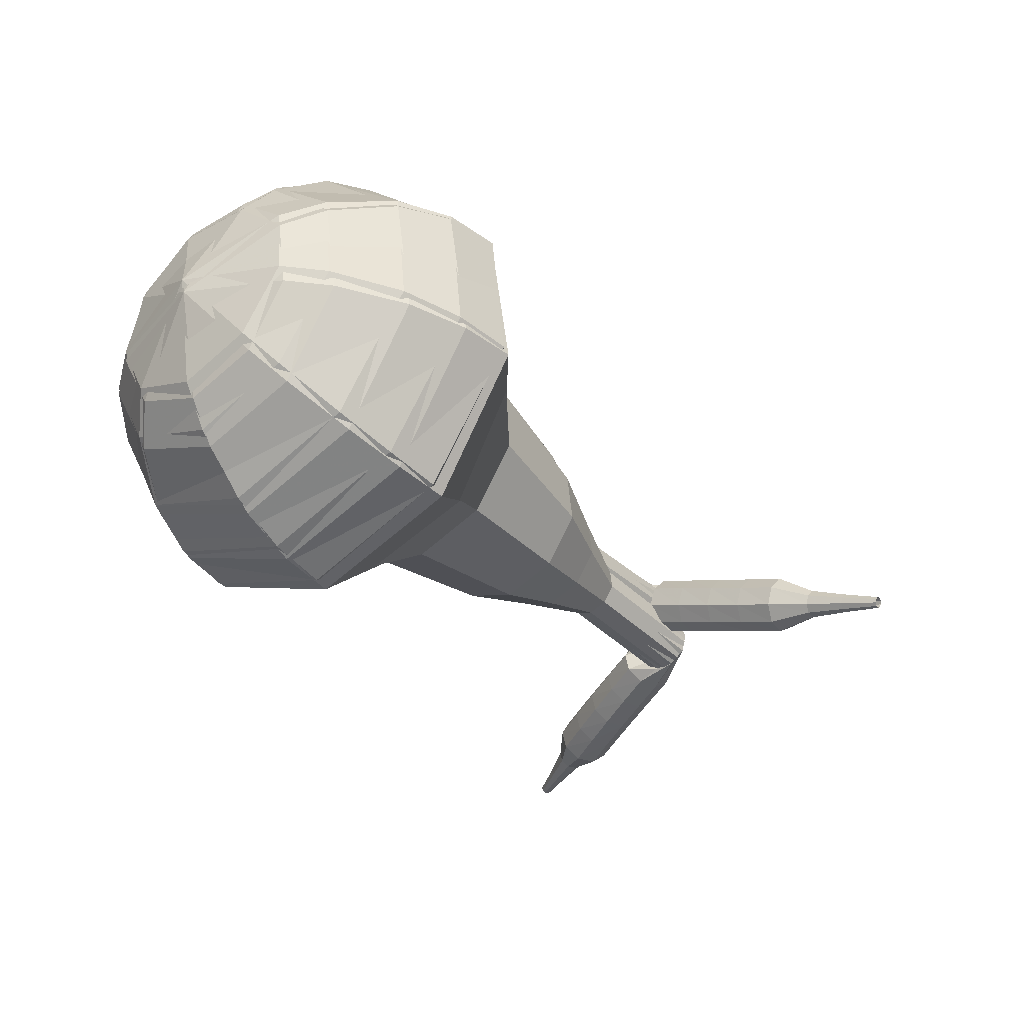
<metadata>
{"format":"obj","ext":"obj","renderer":"f3d","projection":"perspective","resolution":1024,"background":"white","views":[{"elev":-71.4,"azim":-60.3,"up":"+Y"}]}
</metadata>
<code>
g tube1
v 85.94 95.17 117.7
v 87.09 94.43 114.6
v 88.69 91.93 113
v 89.98 88.85 113.5
v 90.36 86.62 116.1
v 89.66 86.29 119.4
v 88.2 88.02 121.9
v 86.66 90.99 122.5
v 85.77 93.81 120.8
v 85.94 95.17 117.7
v 85.67 93.58 117.5
v 86.52 93.04 115.2
v 87.69 91.21 114
v 88.63 88.95 114.4
v 88.91 87.32 116.3
v 88.4 87.08 118.7
v 87.33 88.35 120.6
v 86.21 90.52 121
v 85.55 92.59 119.8
v 85.67 93.58 117.5
v 86.39 89.91 117.3
v 86.39 89.91 117.3
v 86.39 89.91 117.3
v 86.39 89.91 117.3
v 86.39 89.91 117.3
v 86.39 89.91 117.3
v 86.39 89.91 117.3
v 86.39 89.91 117.3
v 86.39 89.91 117.3
v 86.39 89.91 117.3
v 109.9 99.81 123.3
v 109.9 100.1 122.6
v 109.7 100.6 122.3
v 109.4 101.2 122.4
v 109.2 101.6 122.9
v 109 101.5 123.6
v 109.1 101.1 124.1
v 109.4 100.5 124.2
v 109.7 99.97 123.9
v 109.9 99.81 123.3
v 110.7 100.4 122.2
v 110.2 100.3 121.8
v 109.6 100.6 121.6
v 109.3 101.2 121.7
v 109.3 101.8 122
v 109.7 102.1 122.4
v 110.4 102 122.7
v 110.8 101.6 122.8
v 111 100.9 122.6
v 110.7 100.4 122.2
v 111.4 100.9 121.1
v 110.8 100.8 120.7
v 110.2 101.1 120.5
v 109.9 101.6 120.6
v 109.9 102.2 120.9
v 110.3 102.6 121.3
v 110.9 102.5 121.6
v 111.5 102.1 121.7
v 111.6 101.4 121.5
v 111.4 100.9 121.1
v 112 101.5 120
v 111.5 101.3 119.6
v 110.9 101.6 119.4
v 110.5 102.2 119.5
v 110.5 102.8 119.8
v 110.9 103.1 120.2
v 111.5 103 120.6
v 112 102.6 120.6
v 112.2 102 120.4
v 112 101.5 120
v 112.7 102.1 119
v 112.2 101.9 118.6
v 111.6 102.2 118.4
v 111.2 102.7 118.4
v 111.2 103.3 118.8
v 111.5 103.7 119.2
v 112.1 103.6 119.6
v 112.7 103.2 119.7
v 112.9 102.6 119.4
v 112.7 102.1 119
v 113.3 102.7 118
v 112.8 102.5 117.6
v 112.2 102.8 117.3
v 111.8 103.3 117.4
v 111.8 103.9 117.8
v 112.2 104.3 118.2
v 112.7 104.2 118.6
v 113.3 103.8 118.7
v 113.5 103.2 118.4
v 113.3 102.7 118
v 113.7 103.7 117
v 113.4 103.6 116.8
v 113.1 103.7 116.7
v 112.9 104 116.7
v 112.9 104.3 116.9
v 113.1 104.5 117.2
v 113.3 104.5 117.3
v 113.6 104.2 117.4
v 113.7 103.9 117.3
v 113.7 103.7 117
v 114.2 104.5 116.1
v 114 104.4 115.9
v 113.8 104.5 115.9
v 113.7 104.7 115.9
v 113.7 104.9 116
v 113.8 105 116.2
v 114 105 116.3
v 114.2 104.8 116.3
v 114.3 104.6 116.2
v 114.2 104.5 116.1
v 114.8 105.2 115.1
v 114.7 105.2 115
v 114.6 105.3 115
v 114.5 105.4 115
v 114.5 105.5 115.1
v 114.5 105.6 115.2
v 114.6 105.5 115.2
v 114.8 105.5 115.3
v 114.8 105.3 115.2
v 114.8 105.2 115.1
f 1 2 12
f 12 11 1
f 2 3 13
f 13 12 2
f 3 4 14
f 14 13 3
f 4 5 15
f 15 14 4
f 5 6 16
f 16 15 5
f 6 7 17
f 17 16 6
f 7 8 18
f 18 17 7
f 8 9 19
f 19 18 8
f 9 10 20
f 20 19 9
f 11 12 22
f 22 21 11
f 12 13 23
f 23 22 12
f 13 14 24
f 24 23 13
f 14 15 25
f 25 24 14
f 15 16 26
f 26 25 15
f 16 17 27
f 27 26 16
f 17 18 28
f 28 27 17
f 18 19 29
f 29 28 18
f 19 20 30
f 30 29 19
f 21 22 32
f 32 31 21
f 22 23 33
f 33 32 22
f 23 24 34
f 34 33 23
f 24 25 35
f 35 34 24
f 25 26 36
f 36 35 25
f 26 27 37
f 37 36 26
f 27 28 38
f 38 37 27
f 28 29 39
f 39 38 28
f 29 30 40
f 40 39 29
f 31 32 42
f 42 41 31
f 32 33 43
f 43 42 32
f 33 34 44
f 44 43 33
f 34 35 45
f 45 44 34
f 35 36 46
f 46 45 35
f 36 37 47
f 47 46 36
f 37 38 48
f 48 47 37
f 38 39 49
f 49 48 38
f 39 40 50
f 50 49 39
f 41 42 52
f 52 51 41
f 42 43 53
f 53 52 42
f 43 44 54
f 54 53 43
f 44 45 55
f 55 54 44
f 45 46 56
f 56 55 45
f 46 47 57
f 57 56 46
f 47 48 58
f 58 57 47
f 48 49 59
f 59 58 48
f 49 50 60
f 60 59 49
f 51 52 62
f 62 61 51
f 52 53 63
f 63 62 52
f 53 54 64
f 64 63 53
f 54 55 65
f 65 64 54
f 55 56 66
f 66 65 55
f 56 57 67
f 67 66 56
f 57 58 68
f 68 67 57
f 58 59 69
f 69 68 58
f 59 60 70
f 70 69 59
f 61 62 72
f 72 71 61
f 62 63 73
f 73 72 62
f 63 64 74
f 74 73 63
f 64 65 75
f 75 74 64
f 65 66 76
f 76 75 65
f 66 67 77
f 77 76 66
f 67 68 78
f 78 77 67
f 68 69 79
f 79 78 68
f 69 70 80
f 80 79 69
f 71 72 82
f 82 81 71
f 72 73 83
f 83 82 72
f 73 74 84
f 84 83 73
f 74 75 85
f 85 84 74
f 75 76 86
f 86 85 75
f 76 77 87
f 87 86 76
f 77 78 88
f 88 87 77
f 78 79 89
f 89 88 78
f 79 80 90
f 90 89 79
f 81 82 92
f 92 91 81
f 82 83 93
f 93 92 82
f 83 84 94
f 94 93 83
f 84 85 95
f 95 94 84
f 85 86 96
f 96 95 85
f 86 87 97
f 97 96 86
f 87 88 98
f 98 97 87
f 88 89 99
f 99 98 88
f 89 90 100
f 100 99 89
f 91 92 102
f 102 101 91
f 92 93 103
f 103 102 92
f 93 94 104
f 104 103 93
f 94 95 105
f 105 104 94
f 95 96 106
f 106 105 95
f 96 97 107
f 107 106 96
f 97 98 108
f 108 107 97
f 98 99 109
f 109 108 98
f 99 100 110
f 110 109 99
f 101 102 112
f 112 111 101
f 102 103 113
f 113 112 102
f 103 104 114
f 114 113 103
f 104 105 115
f 115 114 104
f 105 106 116
f 116 115 105
f 106 107 117
f 117 116 106
f 107 108 118
f 118 117 107
f 108 109 119
f 119 118 108
f 109 110 120
f 120 119 109
v 109.1 101.6 123.3
v 109.3 101.5 122.6
v 109.6 101 122.3
v 109.9 100.3 122.4
v 110 99.9 122.9
v 109.8 99.83 123.6
v 109.5 100.2 124.1
v 109.2 100.8 124.2
v 109 101.3 123.9
v 109.1 101.6 123.3
v 107 100.7 122.7
v 107.2 100.5 122.1
v 107.6 100 121.8
v 107.8 99.38 121.9
v 107.9 98.93 122.4
v 107.8 98.87 123.1
v 107.5 99.21 123.6
v 107.2 99.81 123.7
v 107 100.4 123.4
v 107 100.7 122.7
v 105 99.69 122.2
v 105.2 99.54 121.6
v 105.5 99.04 121.2
v 105.8 98.42 121.4
v 105.8 97.97 121.9
v 105.7 97.9 122.5
v 105.4 98.25 123
v 105.1 98.85 123.2
v 104.9 99.42 122.8
v 105 99.69 122.2
v 102.5 99.52 121.7
v 103 99.24 120.5
v 103.6 98.3 119.9
v 104 97.13 120.1
v 104.2 96.29 121
v 103.9 96.16 122.3
v 103.4 96.82 123.3
v 102.8 97.94 123.5
v 102.5 99.01 122.8
v 102.5 99.52 121.7
v 100.1 99.41 121.1
v 100.7 98.98 119.4
v 101.6 97.57 118.4
v 102.4 95.82 118.8
v 102.6 94.56 120.2
v 102.2 94.37 122.1
v 101.3 95.35 123.5
v 100.5 97.03 123.8
v 99.96 98.63 122.9
v 100.1 99.41 121.1
v 95.54 98.33 120.1
v 96.41 97.76 117.7
v 97.61 95.88 116.5
v 98.59 93.54 116.9
v 98.88 91.86 118.8
v 98.35 91.61 121.3
v 97.25 92.92 123.2
v 96.09 95.16 123.7
v 95.41 97.3 122.4
v 95.54 98.33 120.1
v 89.82 99.79 119
v 91.56 98.67 114.3
v 93.98 94.89 111.8
v 95.93 90.23 112.7
v 96.52 86.86 116.5
v 95.45 86.37 121.5
v 93.24 88.97 125.3
v 90.92 93.47 126.2
v 89.57 97.74 123.7
v 89.82 99.79 119
v 88.27 98.81 118.6
v 89.96 97.72 114
v 92.29 94.06 111.6
v 94.19 89.55 112.4
v 94.75 86.29 116.2
v 93.72 85.8 121
v 91.58 88.33 124.7
v 89.33 92.68 125.5
v 88.02 96.81 123.1
v 88.27 98.81 118.6
v 86.94 97.34 118.1
v 88.45 96.36 114.1
v 90.54 93.09 111.9
v 92.23 89.06 112.7
v 92.74 86.14 116
v 91.82 85.71 120.3
v 89.9 87.97 123.6
v 87.89 91.86 124.4
v 86.72 95.56 122.2
v 86.94 97.34 118.1
v 85.94 95.17 117.7
v 87.09 94.43 114.6
v 88.69 91.93 113
v 89.98 88.85 113.5
v 90.36 86.62 116.1
v 89.66 86.29 119.4
v 88.2 88.02 121.9
v 86.66 90.99 122.5
v 85.77 93.81 120.8
v 85.94 95.17 117.7
v 85.67 93.58 117.5
v 86.52 93.04 115.2
v 87.69 91.21 114
v 88.63 88.95 114.4
v 88.91 87.32 116.3
v 88.4 87.08 118.7
v 87.33 88.35 120.6
v 86.21 90.52 121
v 85.55 92.59 119.8
v 85.67 93.58 117.5
v 86.39 89.91 117.3
v 86.39 89.91 117.3
v 86.39 89.91 117.3
v 86.39 89.91 117.3
v 86.39 89.91 117.3
v 86.39 89.91 117.3
v 86.39 89.91 117.3
v 86.39 89.91 117.3
v 86.39 89.91 117.3
v 86.39 89.91 117.3
f 121 122 132
f 132 131 121
f 122 123 133
f 133 132 122
f 123 124 134
f 134 133 123
f 124 125 135
f 135 134 124
f 125 126 136
f 136 135 125
f 126 127 137
f 137 136 126
f 127 128 138
f 138 137 127
f 128 129 139
f 139 138 128
f 129 130 140
f 140 139 129
f 131 132 142
f 142 141 131
f 132 133 143
f 143 142 132
f 133 134 144
f 144 143 133
f 134 135 145
f 145 144 134
f 135 136 146
f 146 145 135
f 136 137 147
f 147 146 136
f 137 138 148
f 148 147 137
f 138 139 149
f 149 148 138
f 139 140 150
f 150 149 139
f 141 142 152
f 152 151 141
f 142 143 153
f 153 152 142
f 143 144 154
f 154 153 143
f 144 145 155
f 155 154 144
f 145 146 156
f 156 155 145
f 146 147 157
f 157 156 146
f 147 148 158
f 158 157 147
f 148 149 159
f 159 158 148
f 149 150 160
f 160 159 149
f 151 152 162
f 162 161 151
f 152 153 163
f 163 162 152
f 153 154 164
f 164 163 153
f 154 155 165
f 165 164 154
f 155 156 166
f 166 165 155
f 156 157 167
f 167 166 156
f 157 158 168
f 168 167 157
f 158 159 169
f 169 168 158
f 159 160 170
f 170 169 159
f 161 162 172
f 172 171 161
f 162 163 173
f 173 172 162
f 163 164 174
f 174 173 163
f 164 165 175
f 175 174 164
f 165 166 176
f 176 175 165
f 166 167 177
f 177 176 166
f 167 168 178
f 178 177 167
f 168 169 179
f 179 178 168
f 169 170 180
f 180 179 169
f 171 172 182
f 182 181 171
f 172 173 183
f 183 182 172
f 173 174 184
f 184 183 173
f 174 175 185
f 185 184 174
f 175 176 186
f 186 185 175
f 176 177 187
f 187 186 176
f 177 178 188
f 188 187 177
f 178 179 189
f 189 188 178
f 179 180 190
f 190 189 179
f 181 182 192
f 192 191 181
f 182 183 193
f 193 192 182
f 183 184 194
f 194 193 183
f 184 185 195
f 195 194 184
f 185 186 196
f 196 195 185
f 186 187 197
f 197 196 186
f 187 188 198
f 198 197 187
f 188 189 199
f 199 198 188
f 189 190 200
f 200 199 189
f 191 192 202
f 202 201 191
f 192 193 203
f 203 202 192
f 193 194 204
f 204 203 193
f 194 195 205
f 205 204 194
f 195 196 206
f 206 205 195
f 196 197 207
f 207 206 196
f 197 198 208
f 208 207 197
f 198 199 209
f 209 208 198
f 199 200 210
f 210 209 199
f 201 202 212
f 212 211 201
f 202 203 213
f 213 212 202
f 203 204 214
f 214 213 203
f 204 205 215
f 215 214 204
f 205 206 216
f 216 215 205
f 206 207 217
f 217 216 206
f 207 208 218
f 218 217 207
f 208 209 219
f 219 218 208
f 209 210 220
f 220 219 209
f 211 212 222
f 222 221 211
f 212 213 223
f 223 222 212
f 213 214 224
f 224 223 213
f 214 215 225
f 225 224 214
f 215 216 226
f 226 225 215
f 216 217 227
f 227 226 216
f 217 218 228
f 228 227 217
f 218 219 229
f 229 228 218
f 219 220 230
f 230 229 219
f 221 222 232
f 232 231 221
f 222 223 233
f 233 232 222
f 223 224 234
f 234 233 223
f 224 225 235
f 235 234 224
f 225 226 236
f 236 235 225
f 226 227 237
f 237 236 226
f 227 228 238
f 238 237 227
f 228 229 239
f 239 238 228
f 229 230 240
f 240 239 229
v 85.79 94.58 117.7
v 87.01 93.94 114.6
v 88.82 91.59 112.9
v 90.36 88.63 113.5
v 90.92 86.43 116
v 90.23 86.04 119.3
v 88.62 87.63 121.9
v 86.84 90.46 122.4
v 85.72 93.2 120.8
v 85.79 94.58 117.7
v 85.66 92.97 117.5
v 86.55 92.51 115.2
v 87.87 90.79 114
v 89 88.61 114.4
v 89.41 87.01 116.3
v 88.91 86.72 118.7
v 87.73 87.88 120.5
v 86.43 89.96 120.9
v 85.61 91.97 119.7
v 85.66 92.97 117.5
v 86.67 89.37 117.3
v 86.67 89.37 117.3
v 86.67 89.37 117.3
v 86.67 89.37 117.3
v 86.67 89.37 117.3
v 86.67 89.37 117.3
v 86.67 89.37 117.3
v 86.67 89.37 117.3
v 86.67 89.37 117.3
v 86.67 89.37 117.3
v 108.3 100.6 123.1
v 108.3 100.9 122.5
v 108.1 101.5 122.2
v 107.8 102.1 122.3
v 107.5 102.4 122.8
v 107.3 102.3 123.4
v 107.4 101.8 123.9
v 107.7 101.2 124
v 108 100.7 123.7
v 108.3 100.6 123.1
v 107.1 100.4 124.1
v 107.4 100 123.7
v 108.1 99.9 123.5
v 108.7 100.2 123.6
v 109 100.7 123.9
v 108.9 101.2 124.3
v 108.4 101.5 124.7
v 107.7 101.4 124.8
v 107.2 101 124.5
v 107.1 100.4 124.1
v 107.3 99.59 125.2
v 107.7 99.17 124.8
v 108.3 99.07 124.5
v 108.9 99.34 124.6
v 109.2 99.85 125
v 109.1 100.4 125.4
v 108.6 100.6 125.7
v 107.9 100.5 125.8
v 107.4 100.1 125.6
v 107.3 99.59 125.2
v 107.5 98.77 126.2
v 107.9 98.35 125.8
v 108.5 98.26 125.6
v 109.2 98.54 125.7
v 109.5 99.05 126
v 109.3 99.57 126.4
v 108.8 99.84 126.7
v 108.1 99.74 126.8
v 107.6 99.32 126.6
v 107.5 98.77 126.2
v 107.8 97.97 127.3
v 108.1 97.55 126.9
v 108.8 97.46 126.7
v 109.4 97.76 126.7
v 109.7 98.28 127.1
v 109.5 98.8 127.5
v 109 99.07 127.8
v 108.3 98.96 127.9
v 107.8 98.52 127.7
v 107.8 97.97 127.3
v 108 97.19 128.3
v 108.4 96.77 128
v 109.1 96.69 127.8
v 109.7 97 127.8
v 109.9 97.54 128.1
v 109.8 98.06 128.6
v 109.2 98.32 128.9
v 108.6 98.2 128.9
v 108.1 97.75 128.7
v 108 97.19 128.3
v 108.8 96.59 129.4
v 108.9 96.38 129.2
v 109.3 96.35 129.1
v 109.6 96.5 129.2
v 109.7 96.78 129.3
v 109.6 97.04 129.5
v 109.3 97.17 129.7
v 109 97.1 129.7
v 108.8 96.88 129.6
v 108.8 96.59 129.4
v 109.2 95.91 130.5
v 109.3 95.77 130.4
v 109.5 95.74 130.3
v 109.7 95.85 130.4
v 109.8 96.03 130.5
v 109.7 96.21 130.6
v 109.6 96.29 130.7
v 109.3 96.25 130.7
v 109.2 96.1 130.6
v 109.2 95.91 130.5
v 109.6 95.21 131.6
v 109.6 95.13 131.5
v 109.8 95.12 131.5
v 109.9 95.18 131.5
v 109.9 95.29 131.6
v 109.9 95.39 131.7
v 109.8 95.44 131.7
v 109.7 95.42 131.7
v 109.6 95.33 131.7
v 109.6 95.21 131.6
f 241 242 252
f 252 251 241
f 242 243 253
f 253 252 242
f 243 244 254
f 254 253 243
f 244 245 255
f 255 254 244
f 245 246 256
f 256 255 245
f 246 247 257
f 257 256 246
f 247 248 258
f 258 257 247
f 248 249 259
f 259 258 248
f 249 250 260
f 260 259 249
f 251 252 262
f 262 261 251
f 252 253 263
f 263 262 252
f 253 254 264
f 264 263 253
f 254 255 265
f 265 264 254
f 255 256 266
f 266 265 255
f 256 257 267
f 267 266 256
f 257 258 268
f 268 267 257
f 258 259 269
f 269 268 258
f 259 260 270
f 270 269 259
f 261 262 272
f 272 271 261
f 262 263 273
f 273 272 262
f 263 264 274
f 274 273 263
f 264 265 275
f 275 274 264
f 265 266 276
f 276 275 265
f 266 267 277
f 277 276 266
f 267 268 278
f 278 277 267
f 268 269 279
f 279 278 268
f 269 270 280
f 280 279 269
f 271 272 282
f 282 281 271
f 272 273 283
f 283 282 272
f 273 274 284
f 284 283 273
f 274 275 285
f 285 284 274
f 275 276 286
f 286 285 275
f 276 277 287
f 287 286 276
f 277 278 288
f 288 287 277
f 278 279 289
f 289 288 278
f 279 280 290
f 290 289 279
f 281 282 292
f 292 291 281
f 282 283 293
f 293 292 282
f 283 284 294
f 294 293 283
f 284 285 295
f 295 294 284
f 285 286 296
f 296 295 285
f 286 287 297
f 297 296 286
f 287 288 298
f 298 297 287
f 288 289 299
f 299 298 288
f 289 290 300
f 300 299 289
f 291 292 302
f 302 301 291
f 292 293 303
f 303 302 292
f 293 294 304
f 304 303 293
f 294 295 305
f 305 304 294
f 295 296 306
f 306 305 295
f 296 297 307
f 307 306 296
f 297 298 308
f 308 307 297
f 298 299 309
f 309 308 298
f 299 300 310
f 310 309 299
f 301 302 312
f 312 311 301
f 302 303 313
f 313 312 302
f 303 304 314
f 314 313 303
f 304 305 315
f 315 314 304
f 305 306 316
f 316 315 305
f 306 307 317
f 317 316 306
f 307 308 318
f 318 317 307
f 308 309 319
f 319 318 308
f 309 310 320
f 320 319 309
f 311 312 322
f 322 321 311
f 312 313 323
f 323 322 312
f 313 314 324
f 324 323 313
f 314 315 325
f 325 324 314
f 315 316 326
f 326 325 315
f 316 317 327
f 327 326 316
f 317 318 328
f 328 327 317
f 318 319 329
f 329 328 318
f 319 320 330
f 330 329 319
f 321 322 332
f 332 331 321
f 322 323 333
f 333 332 322
f 323 324 334
f 334 333 323
f 324 325 335
f 335 334 324
f 325 326 336
f 336 335 325
f 326 327 337
f 337 336 326
f 327 328 338
f 338 337 327
f 328 329 339
f 339 338 328
f 329 330 340
f 340 339 329
f 331 332 342
f 342 341 331
f 332 333 343
f 343 342 332
f 333 334 344
f 344 343 333
f 334 335 345
f 345 344 334
f 335 336 346
f 346 345 335
f 336 337 347
f 347 346 336
f 337 338 348
f 348 347 337
f 338 339 349
f 349 348 338
f 339 340 350
f 350 349 339
f 341 342 352
f 352 351 341
f 342 343 353
f 353 352 342
f 343 344 354
f 354 353 343
f 344 345 355
f 355 354 344
f 345 346 356
f 356 355 345
f 346 347 357
f 357 356 346
f 347 348 358
f 358 357 347
f 348 349 359
f 359 358 348
f 349 350 360
f 360 359 349
v 107.3 102.4 123.1
v 107.6 102.2 122.5
v 107.9 101.8 122.1
v 108.2 101.2 122.3
v 108.4 100.7 122.8
v 108.2 100.6 123.4
v 107.9 101 123.9
v 107.5 101.5 124.1
v 107.3 102.1 123.7
v 107.3 102.4 123.1
v 105.5 101.3 122.6
v 105.7 101.2 122
v 106.1 100.7 121.6
v 106.4 100.1 121.7
v 106.5 99.66 122.3
v 106.4 99.58 122.9
v 106 99.91 123.4
v 105.7 100.5 123.5
v 105.5 101 123.2
v 105.5 101.3 122.6
v 103.6 100.2 122.1
v 103.9 100.1 121.4
v 104.2 99.64 121.1
v 104.5 99.04 121.2
v 104.7 98.6 121.7
v 104.5 98.52 122.4
v 104.2 98.84 122.9
v 103.8 99.41 123
v 103.6 99.97 122.7
v 103.6 100.2 122.1
v 101.3 99.94 121.6
v 101.8 99.7 120.4
v 102.5 98.81 119.8
v 103.1 97.69 120
v 103.3 96.86 120.9
v 103 96.71 122.2
v 102.4 97.31 123.1
v 101.7 98.38 123.4
v 101.3 99.42 122.7
v 101.3 99.94 121.6
v 99.01 99.69 121
v 99.7 99.33 119.3
v 100.7 98 118.4
v 101.6 96.31 118.7
v 101.9 95.07 120.1
v 101.5 94.85 122
v 100.6 95.75 123.4
v 99.61 97.35 123.7
v 98.97 98.91 122.8
v 99.01 99.69 121
v 94.84 98.38 120
v 95.76 97.9 117.7
v 97.13 96.12 116.4
v 98.3 93.88 116.9
v 98.72 92.22 118.8
v 98.2 91.92 121.3
v 96.98 93.12 123.2
v 95.63 95.26 123.6
v 94.79 97.34 122.4
v 94.84 98.38 120
v 89.27 99.51 119
v 91.12 98.54 114.3
v 93.85 94.99 111.8
v 96.18 90.5 112.7
v 97.03 87.18 116.5
v 95.99 86.59 121.5
v 93.55 88.99 125.3
v 90.86 93.27 126.2
v 89.17 97.42 123.7
v 89.27 99.51 119
v 87.81 98.39 118.6
v 89.59 97.46 114
v 92.24 94.02 111.6
v 94.5 89.67 112.4
v 95.32 86.46 116.1
v 94.31 85.89 121
v 91.95 88.21 124.7
v 89.34 92.36 125.5
v 87.71 96.38 123.1
v 87.81 98.39 118.6
v 86.61 96.82 118.1
v 88.21 95.99 114.1
v 90.57 92.91 111.9
v 92.59 89.02 112.7
v 93.32 86.15 116
v 92.42 85.63 120.3
v 90.31 87.72 123.6
v 87.98 91.42 124.3
v 86.52 95.02 122.2
v 86.61 96.82 118.1
v 85.79 94.58 117.7
v 87.01 93.94 114.6
v 88.82 91.59 112.9
v 90.36 88.63 113.5
v 90.92 86.43 116
v 90.23 86.04 119.3
v 88.62 87.63 121.9
v 86.84 90.46 122.4
v 85.72 93.2 120.8
v 85.79 94.58 117.7
v 85.66 92.97 117.5
v 86.55 92.51 115.2
v 87.87 90.79 114
v 89 88.61 114.4
v 89.41 87.01 116.3
v 88.91 86.72 118.7
v 87.73 87.88 120.5
v 86.43 89.96 120.9
v 85.61 91.97 119.7
v 85.66 92.97 117.5
v 86.67 89.37 117.3
v 86.67 89.37 117.3
v 86.67 89.37 117.3
v 86.67 89.37 117.3
v 86.67 89.37 117.3
v 86.67 89.37 117.3
v 86.67 89.37 117.3
v 86.67 89.37 117.3
v 86.67 89.37 117.3
v 86.67 89.37 117.3
f 361 362 372
f 372 371 361
f 362 363 373
f 373 372 362
f 363 364 374
f 374 373 363
f 364 365 375
f 375 374 364
f 365 366 376
f 376 375 365
f 366 367 377
f 377 376 366
f 367 368 378
f 378 377 367
f 368 369 379
f 379 378 368
f 369 370 380
f 380 379 369
f 371 372 382
f 382 381 371
f 372 373 383
f 383 382 372
f 373 374 384
f 384 383 373
f 374 375 385
f 385 384 374
f 375 376 386
f 386 385 375
f 376 377 387
f 387 386 376
f 377 378 388
f 388 387 377
f 378 379 389
f 389 388 378
f 379 380 390
f 390 389 379
f 381 382 392
f 392 391 381
f 382 383 393
f 393 392 382
f 383 384 394
f 394 393 383
f 384 385 395
f 395 394 384
f 385 386 396
f 396 395 385
f 386 387 397
f 397 396 386
f 387 388 398
f 398 397 387
f 388 389 399
f 399 398 388
f 389 390 400
f 400 399 389
f 391 392 402
f 402 401 391
f 392 393 403
f 403 402 392
f 393 394 404
f 404 403 393
f 394 395 405
f 405 404 394
f 395 396 406
f 406 405 395
f 396 397 407
f 407 406 396
f 397 398 408
f 408 407 397
f 398 399 409
f 409 408 398
f 399 400 410
f 410 409 399
f 401 402 412
f 412 411 401
f 402 403 413
f 413 412 402
f 403 404 414
f 414 413 403
f 404 405 415
f 415 414 404
f 405 406 416
f 416 415 405
f 406 407 417
f 417 416 406
f 407 408 418
f 418 417 407
f 408 409 419
f 419 418 408
f 409 410 420
f 420 419 409
f 411 412 422
f 422 421 411
f 412 413 423
f 423 422 412
f 413 414 424
f 424 423 413
f 414 415 425
f 425 424 414
f 415 416 426
f 426 425 415
f 416 417 427
f 427 426 416
f 417 418 428
f 428 427 417
f 418 419 429
f 429 428 418
f 419 420 430
f 430 429 419
f 421 422 432
f 432 431 421
f 422 423 433
f 433 432 422
f 423 424 434
f 434 433 423
f 424 425 435
f 435 434 424
f 425 426 436
f 436 435 425
f 426 427 437
f 437 436 426
f 427 428 438
f 438 437 427
f 428 429 439
f 439 438 428
f 429 430 440
f 440 439 429
f 431 432 442
f 442 441 431
f 432 433 443
f 443 442 432
f 433 434 444
f 444 443 433
f 434 435 445
f 445 444 434
f 435 436 446
f 446 445 435
f 436 437 447
f 447 446 436
f 437 438 448
f 448 447 437
f 438 439 449
f 449 448 438
f 439 440 450
f 450 449 439
f 441 442 452
f 452 451 441
f 442 443 453
f 453 452 442
f 443 444 454
f 454 453 443
f 444 445 455
f 455 454 444
f 445 446 456
f 456 455 445
f 446 447 457
f 457 456 446
f 447 448 458
f 458 457 447
f 448 449 459
f 459 458 448
f 449 450 460
f 460 459 449
f 451 452 462
f 462 461 451
f 452 453 463
f 463 462 452
f 453 454 464
f 464 463 453
f 454 455 465
f 465 464 454
f 455 456 466
f 466 465 455
f 456 457 467
f 467 466 456
f 457 458 468
f 468 467 457
f 458 459 469
f 469 468 458
f 459 460 470
f 470 469 459
f 461 462 472
f 472 471 461
f 462 463 473
f 473 472 462
f 463 464 474
f 474 473 463
f 464 465 475
f 475 474 464
f 465 466 476
f 476 475 465
f 466 467 477
f 477 476 466
f 467 468 478
f 478 477 467
f 468 469 479
f 479 478 468
f 469 470 480
f 480 479 469
g

</code>
